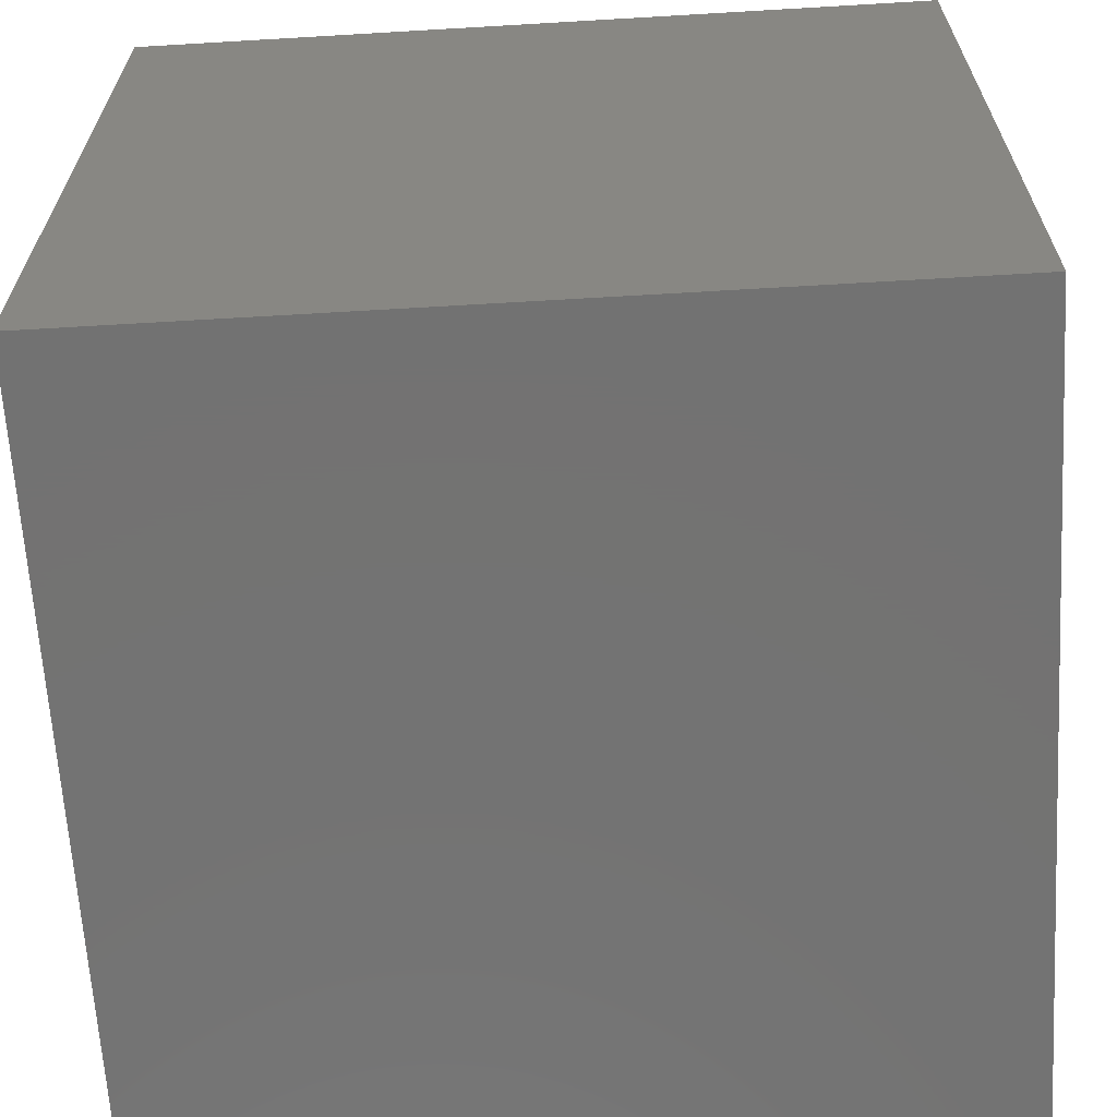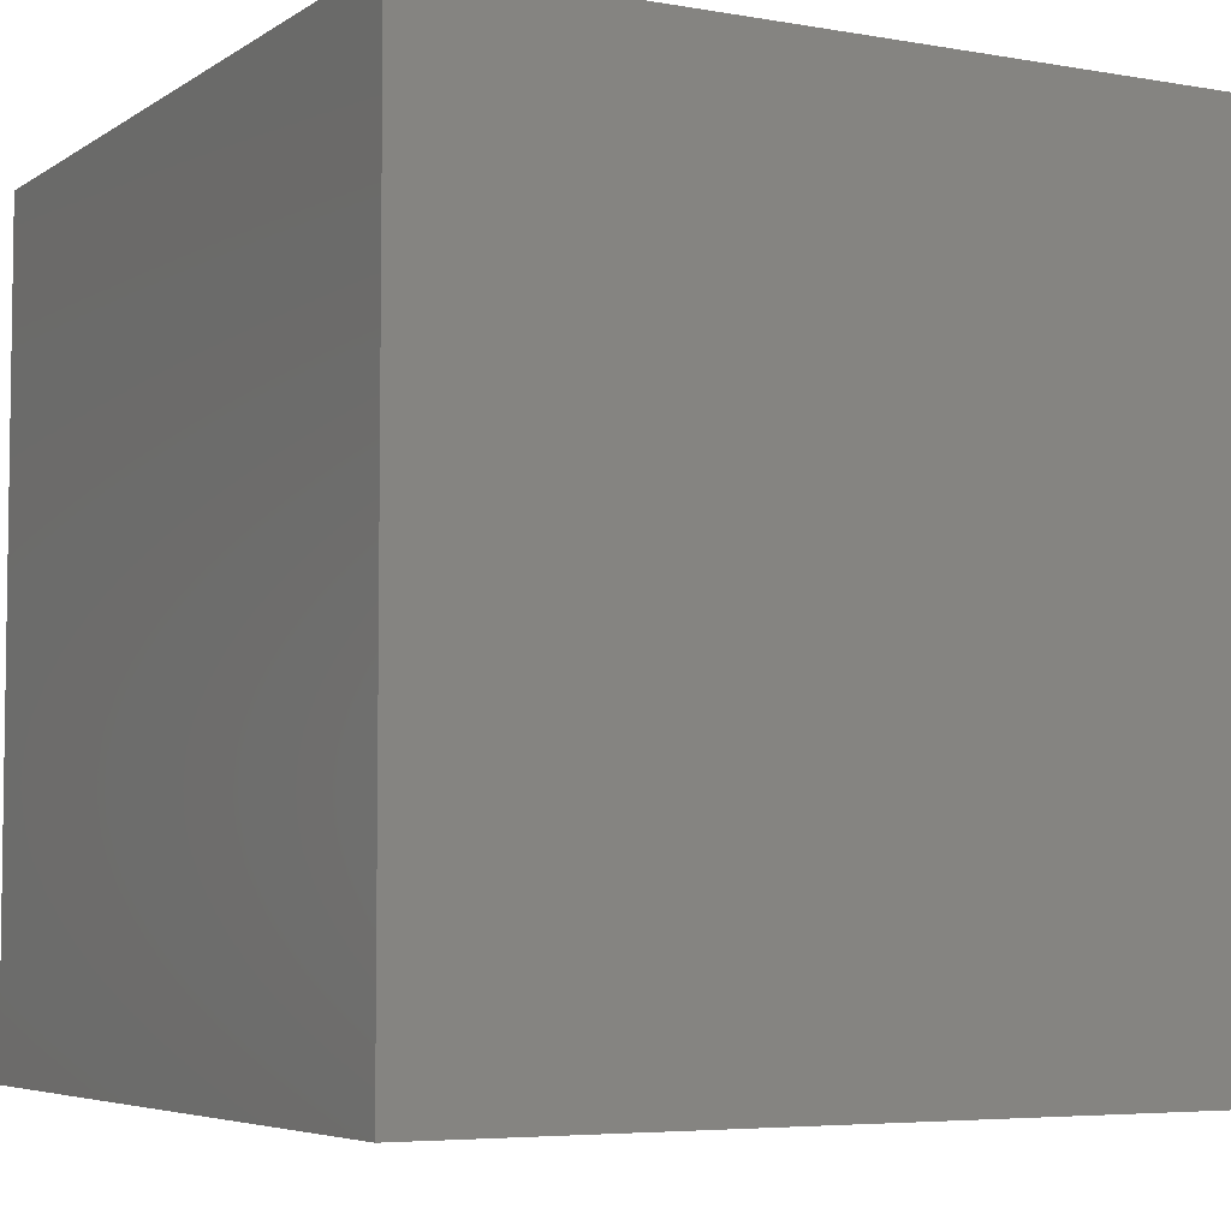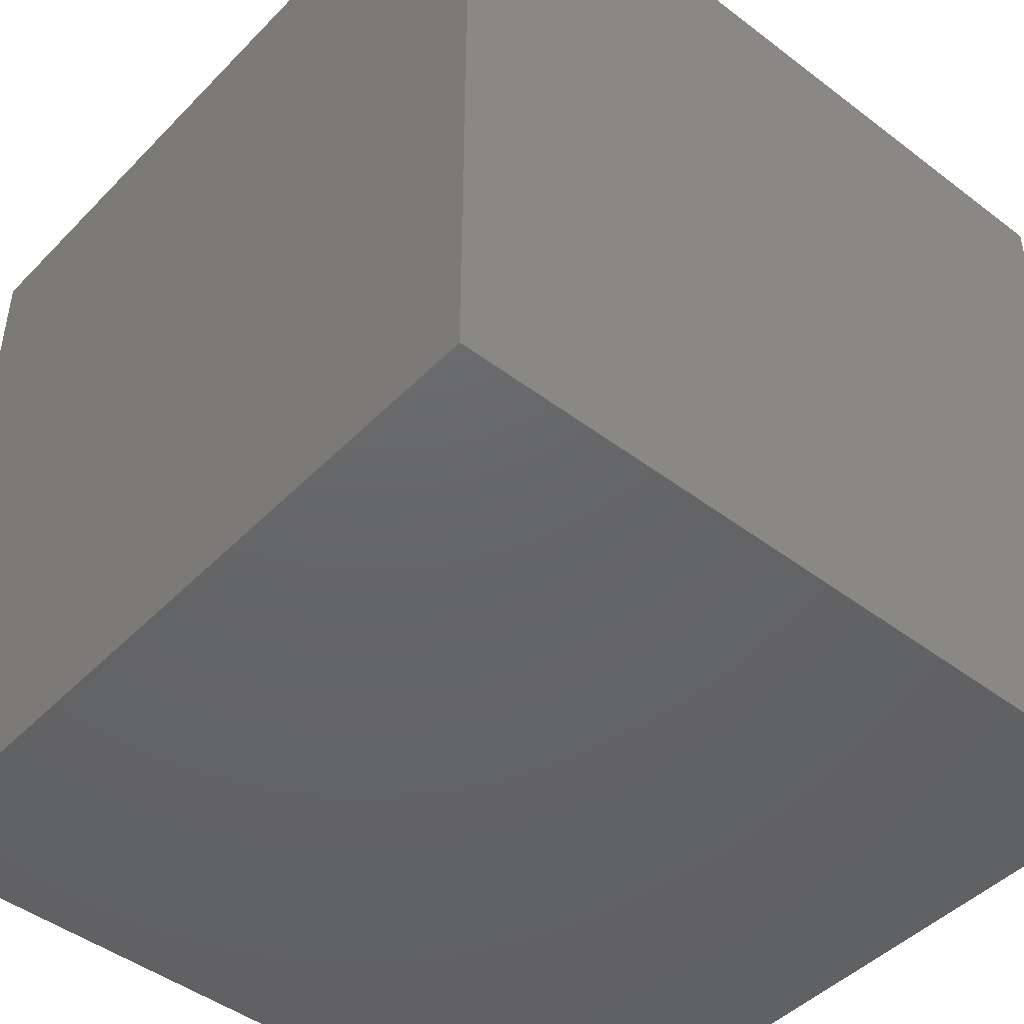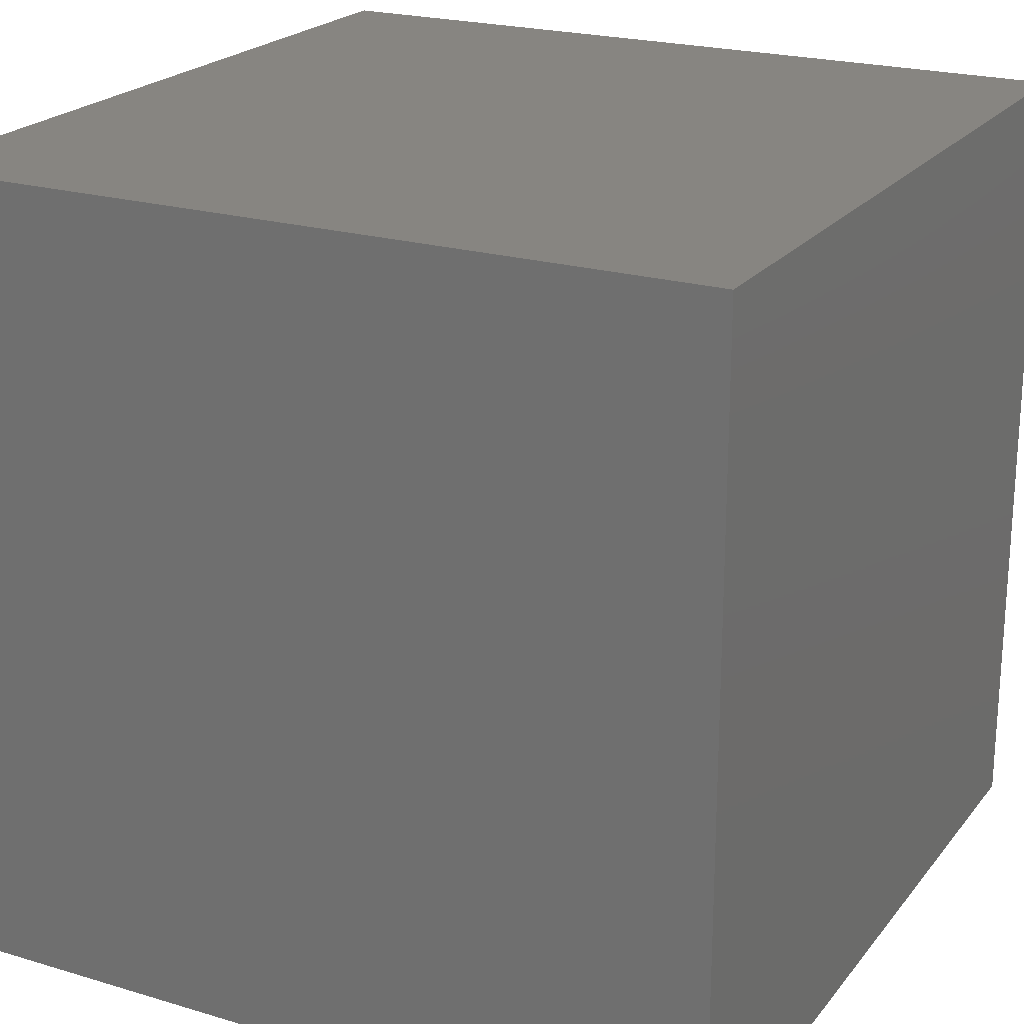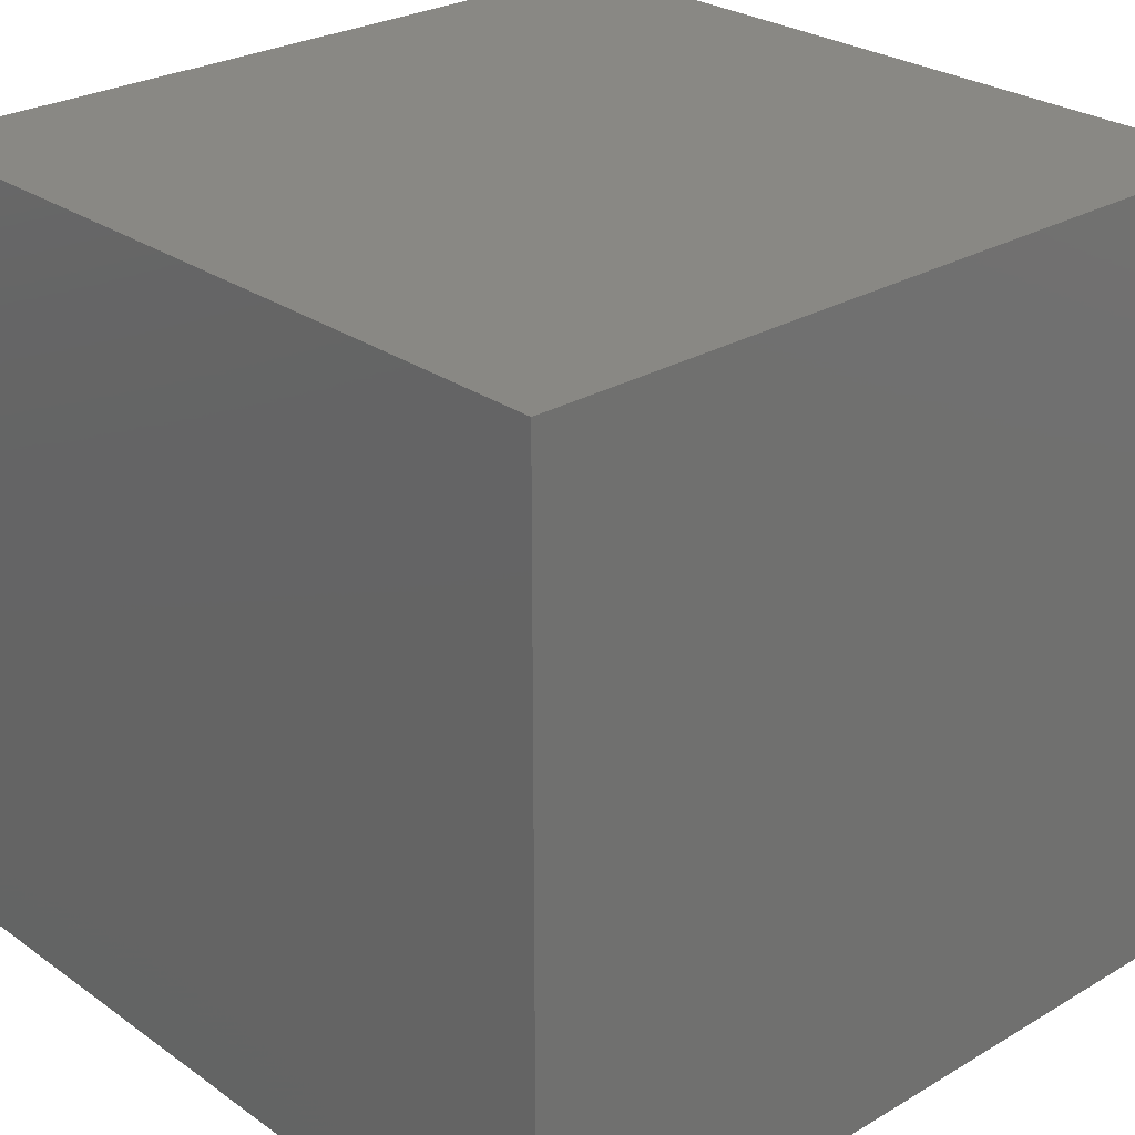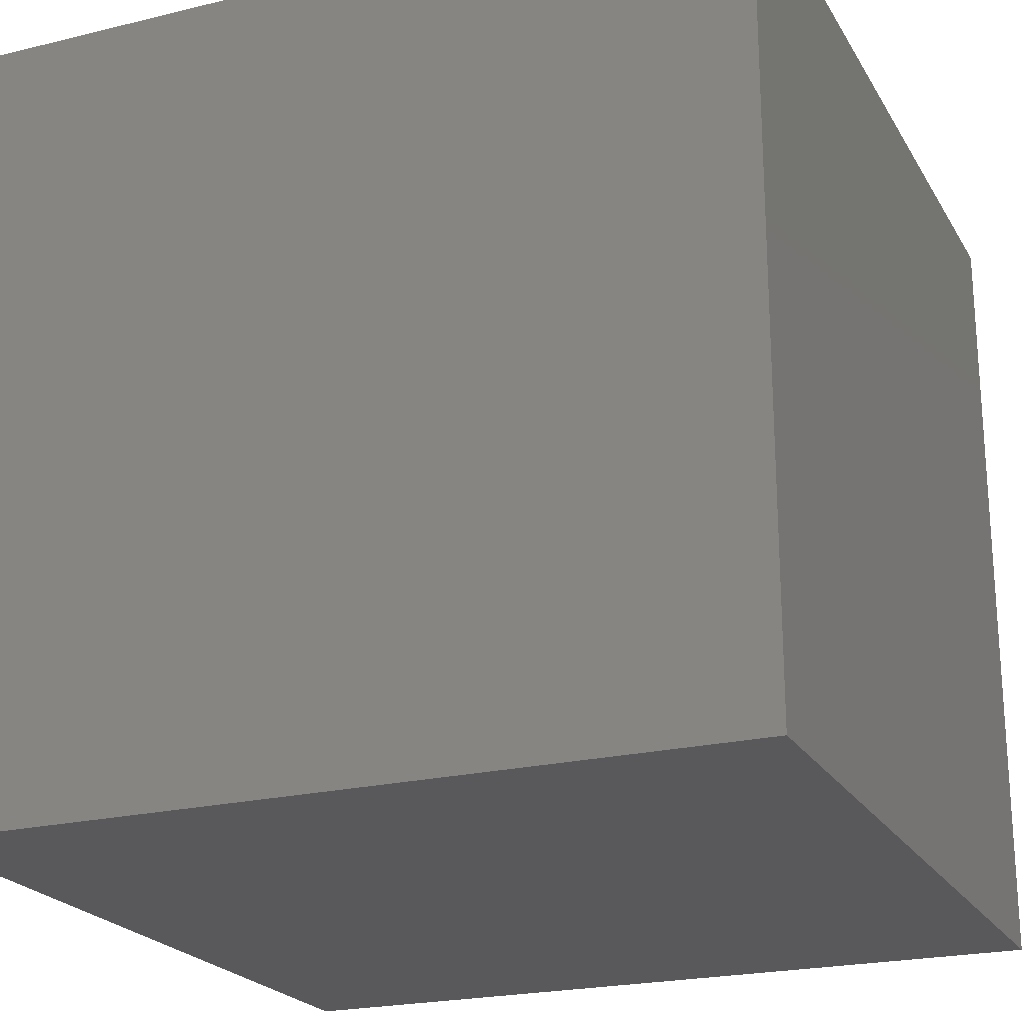
<metadata>
{"format":"stl","ext":"stl","renderer":"f3d","projection":"perspective","resolution":1024,"background":"white","views":[{"elev":-64.8,"azim":-86.6,"up":"+Y"},{"elev":-5.3,"azim":151.3,"up":"+Y"},{"elev":-46.0,"azim":139.0,"up":"+Y"},{"elev":21.9,"azim":117.6,"up":"+Z"},{"elev":26.8,"azim":47.5,"up":"+Y"},{"elev":-22.2,"azim":-157.0,"up":"+Y"}]}
</metadata>
<code>
# stl→obj: 8 verts, 12 faces
v -3 -1 -2
v -4 -1 -2
v -3 -2 -2
v -4 -2 -2
v -3 -2 -3
v -4 -2 -3
v -3 -1 -3
v -4 -1 -3
f 1 2 3
f 3 2 4
f 5 6 7
f 7 6 8
f 4 6 3
f 3 6 5
f 2 8 4
f 4 8 6
f 1 7 2
f 2 7 8
f 3 5 1
f 1 5 7

</code>
